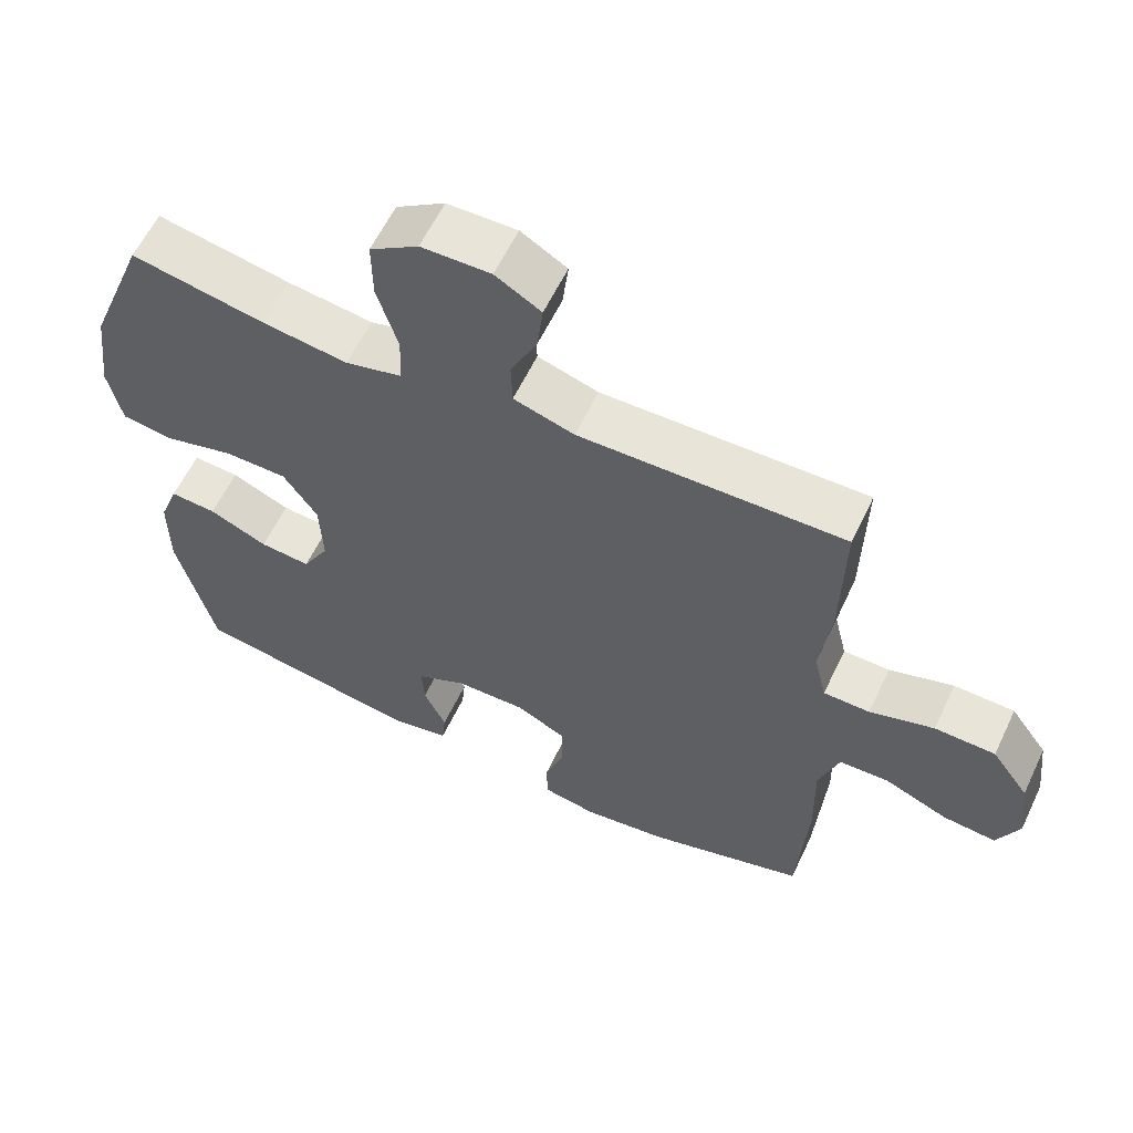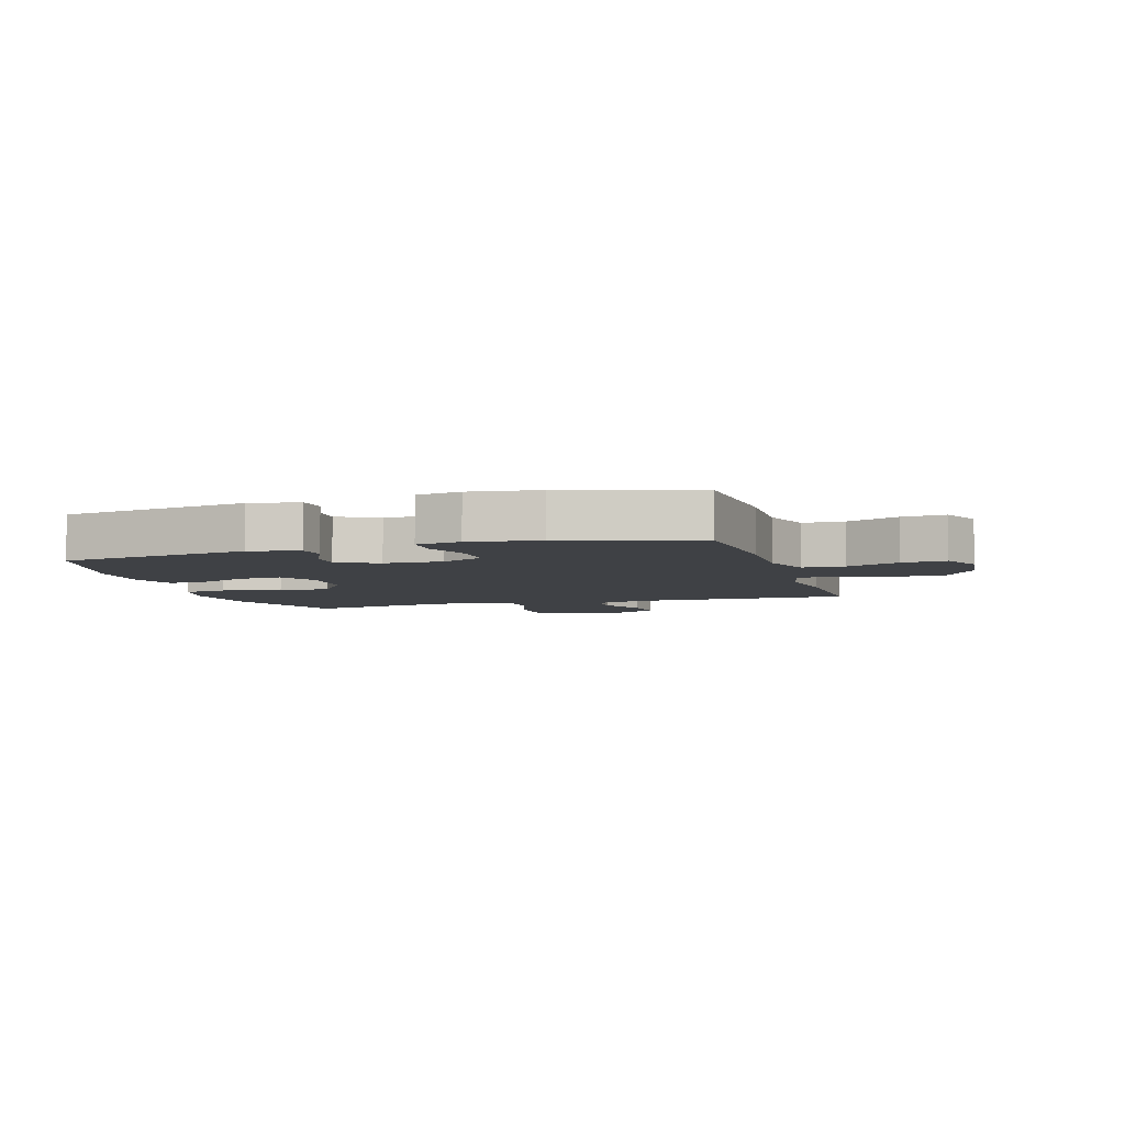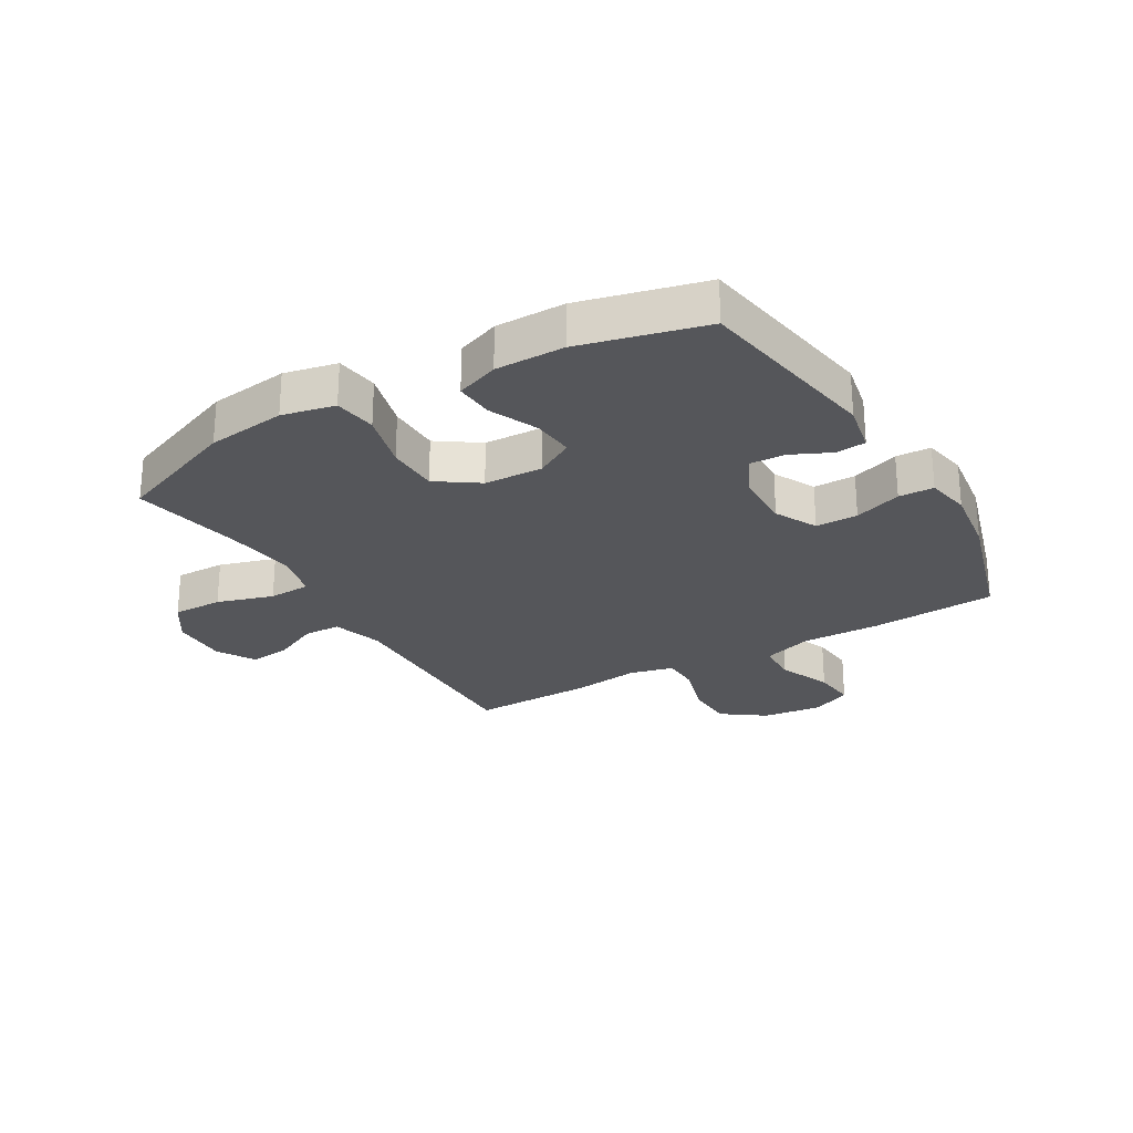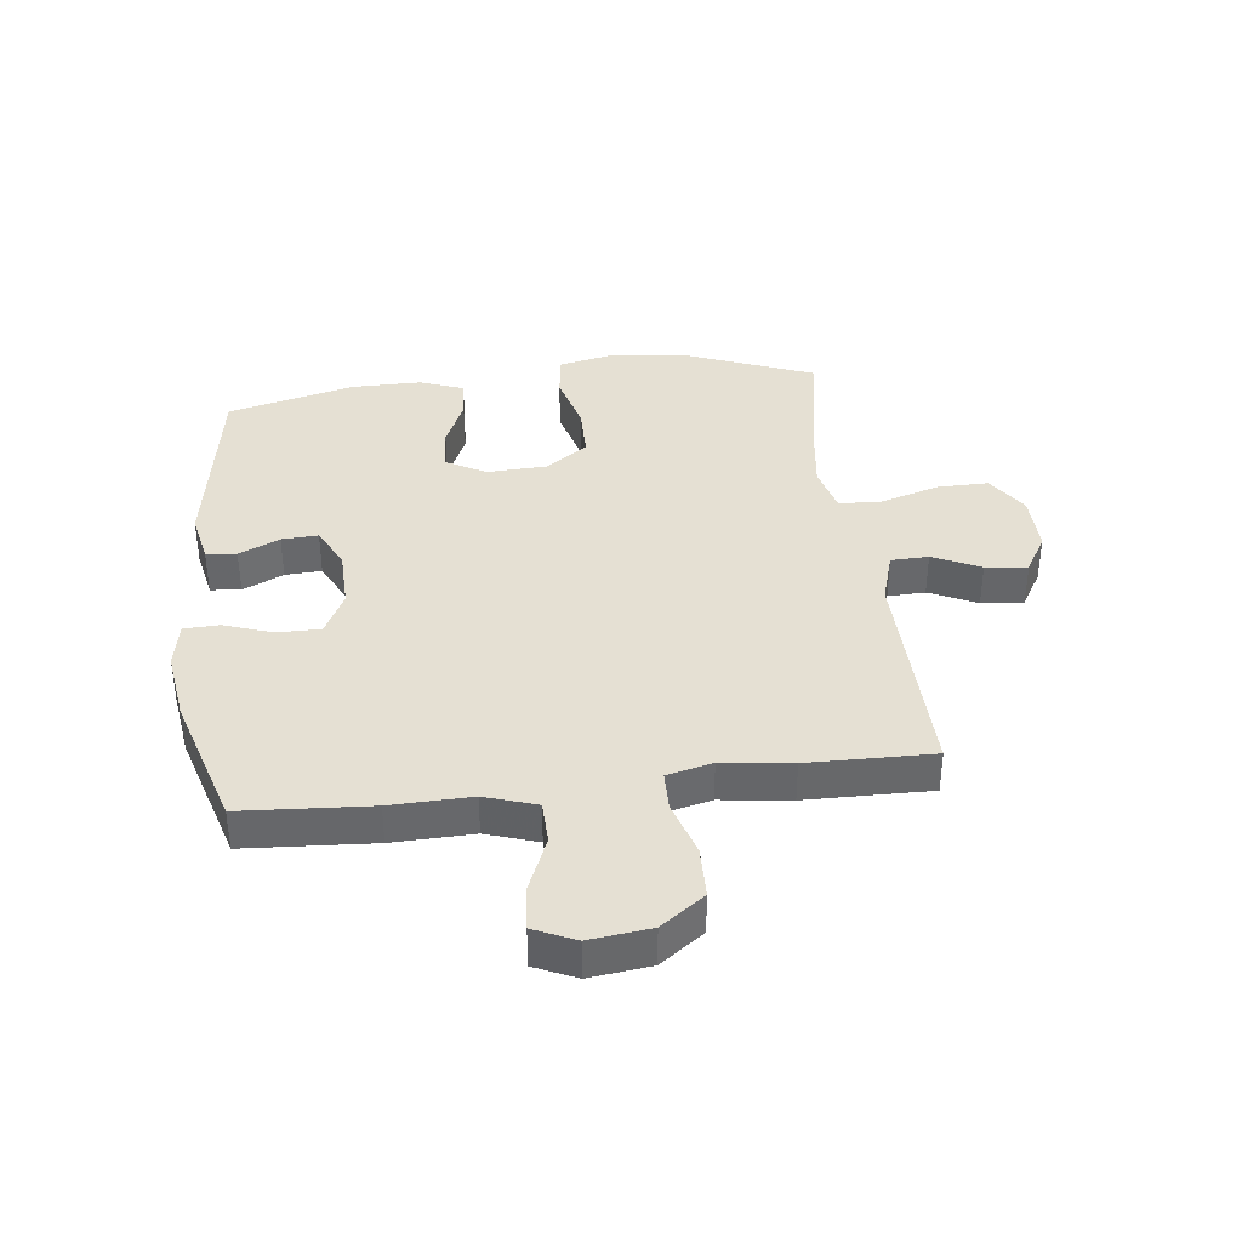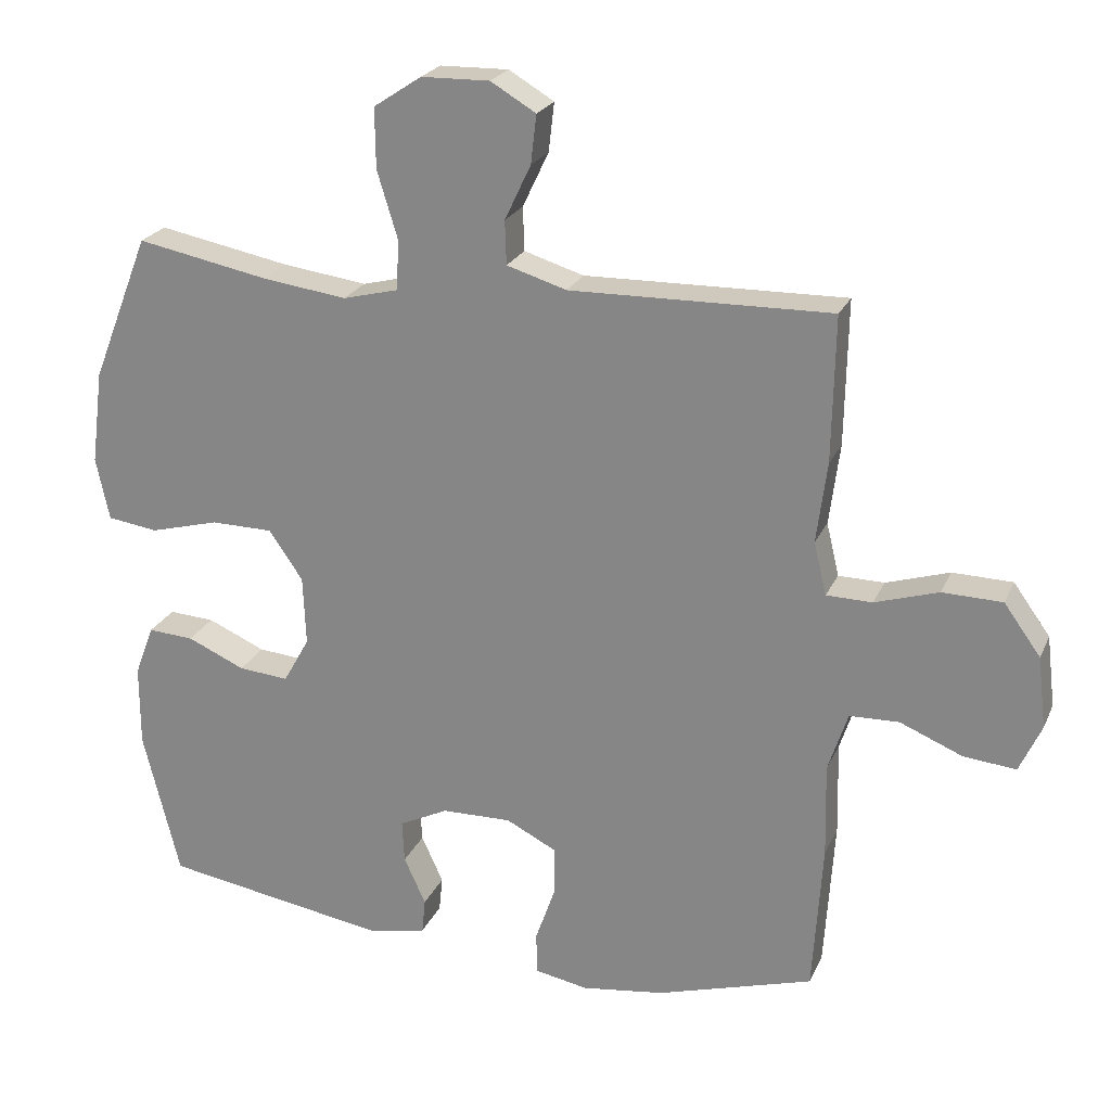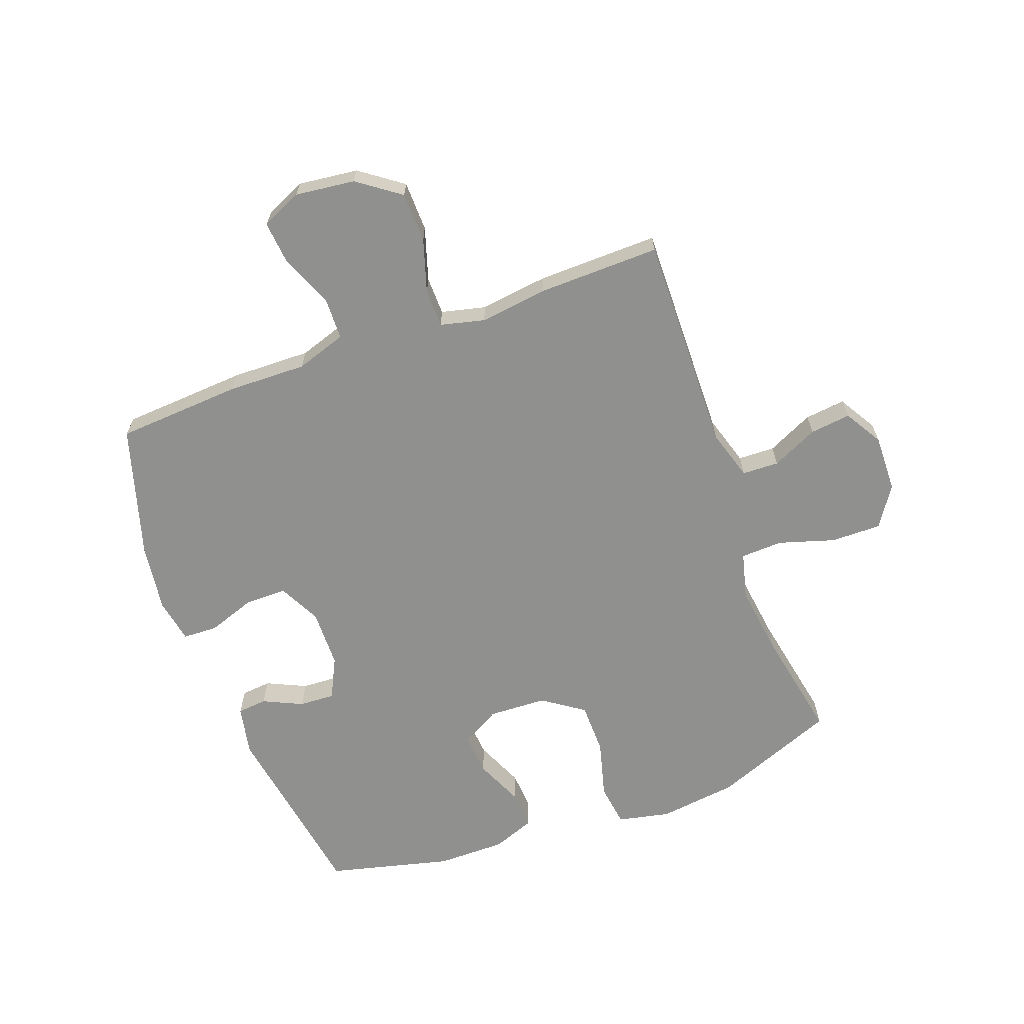
<metadata>
{"format":"obj","ext":"obj","renderer":"f3d","projection":"perspective","resolution":1024,"background":"white","views":[{"elev":59.9,"azim":-154.6,"up":"+Z"},{"elev":-5.5,"azim":-163.1,"up":"+Y"},{"elev":-25.8,"azim":120.4,"up":"+Y"},{"elev":38.1,"azim":-96.9,"up":"+Y"},{"elev":23.0,"azim":-160.6,"up":"+Z"},{"elev":-65.5,"azim":-69.9,"up":"+Y"}]}
</metadata>
<code>
v 0.5 0.07 0.5
v 0.582 0.07 0.292
v 0.599 0.07 0.159
v 0.58 0.07 0.07
v 0.508 0.07 0.06
v 0.41 0.07 0.086
v 0.322 0.07 0.085
v 0.274 0.07 0.015
v 0.27 0.07 -0.083
v 0.307 0.07 -0.149
v 0.378 0.07 -0.143
v 0.46 0.07 -0.107
v 0.525 0.07 -0.103
v 0.552 0.07 -0.175
v 0.552 0.07 -0.291
v 0.5 0.07 -0.5
v 0.182 0.07 -0.552
v 0.098 0.07 -0.535
v 0.093 0.07 -0.485
v 0.124 0.07 -0.418
v 0.127 0.07 -0.358
v 0.058 0.07 -0.324
v -0.041 0.07 -0.322
v -0.112 0.07 -0.358
v -0.112 0.07 -0.429
v -0.084 0.07 -0.509
v -0.086 0.07 -0.568
v -0.161 0.07 -0.582
v -0.278 0.07 -0.566
v -0.5 0.07 -0.5
v -0.514 0.07 -0.288
v -0.511 0.07 -0.155
v -0.539 0.07 -0.07
v -0.609 0.07 -0.068
v -0.698 0.07 -0.105
v -0.772 0.07 -0.112
v -0.803 0.07 -0.044
v -0.791 0.07 0.057
v -0.739 0.07 0.129
v -0.654 0.07 0.131
v -0.564 0.07 0.103
v -0.499 0.07 0.104
v -0.481 0.07 0.179
v -0.496 0.07 0.294
v -0.5 0.07 0.5
v -0.13 0.07 0.493
v -0.045 0.07 0.519
v -0.043 0.07 0.581
v -0.08 0.07 0.659
v -0.088 0.07 0.728
v -0.024 0.07 0.766
v 0.073 0.07 0.764
v 0.141 0.07 0.719
v 0.14 0.07 0.634
v 0.111 0.07 0.539
v 0.114 0.07 0.468
v 0.193 0.07 0.448
v 0.313 0.07 0.464
v 0.5 0 0.5
v 0.582 0 0.292
v 0.599 0 0.159
v 0.58 0 0.07
v 0.508 0 0.06
v 0.41 0 0.086
v 0.322 0 0.085
v 0.274 0 0.015
v 0.27 0 -0.083
v 0.307 0 -0.149
v 0.378 0 -0.143
v 0.46 0 -0.107
v 0.525 0 -0.103
v 0.552 0 -0.175
v 0.552 0 -0.291
v 0.5 0 -0.5
v 0.182 0 -0.552
v 0.098 0 -0.535
v 0.093 0 -0.485
v 0.124 0 -0.418
v 0.127 0 -0.358
v 0.058 0 -0.324
v -0.041 0 -0.322
v -0.112 0 -0.358
v -0.112 0 -0.429
v -0.084 0 -0.509
v -0.086 0 -0.568
v -0.161 0 -0.582
v -0.278 0 -0.566
v -0.5 0 -0.5
v -0.514 0 -0.288
v -0.511 0 -0.155
v -0.539 0 -0.07
v -0.609 0 -0.068
v -0.698 0 -0.105
v -0.772 0 -0.112
v -0.803 0 -0.044
v -0.791 0 0.057
v -0.739 0 0.129
v -0.654 0 0.131
v -0.564 0 0.103
v -0.499 0 0.104
v -0.481 0 0.179
v -0.496 0 0.294
v -0.5 0 0.5
v -0.13 0 0.493
v -0.045 0 0.519
v -0.043 0 0.581
v -0.08 0 0.659
v -0.088 0 0.728
v -0.024 0 0.766
v 0.073 0 0.764
v 0.141 0 0.719
v 0.14 0 0.634
v 0.111 0 0.539
v 0.114 0 0.468
v 0.193 0 0.448
v 0.313 0 0.464
f 52 53 54 55
f 52 55 56
f 51 52 56
f 48 49 50 51
f 47 48 51 56
f 46 47 56
f 43 44 45 46
f 42 43 46 56
f 38 39 40 41
f 38 41 42
f 37 38 42
f 34 35 36 37
f 33 34 37 42
f 32 33 42 56
f 25 26 27 28
f 24 25 28 29
f 17 18 19 20
f 17 20 21
f 16 17 21
f 15 16 21 22
f 11 12 13 14
f 10 11 14 15
f 3 4 5 6
f 3 6 7
f 58 1 2 3
f 57 58 3 7
f 24 29 30 31
f 23 24 31 32
f 10 15 22 23
f 9 10 23 32
f 8 9 32 56
f 7 8 56 57
f 113 112 111 110
f 114 113 110
f 114 110 109
f 109 108 107 106
f 114 109 106 105
f 114 105 104
f 104 103 102 101
f 114 104 101 100
f 99 98 97 96
f 100 99 96
f 100 96 95
f 95 94 93 92
f 100 95 92 91
f 114 100 91 90
f 86 85 84 83
f 87 86 83 82
f 78 77 76 75
f 79 78 75
f 79 75 74
f 80 79 74 73
f 72 71 70 69
f 73 72 69 68
f 64 63 62 61
f 65 64 61
f 61 60 59 116
f 65 61 116 115
f 89 88 87 82
f 90 89 82 81
f 81 80 73 68
f 90 81 68 67
f 114 90 67 66
f 115 114 66 65
f 1 59 60 2
f 2 60 61 3
f 3 61 62 4
f 4 62 63 5
f 5 63 64 6
f 6 64 65 7
f 7 65 66 8
f 8 66 67 9
f 9 67 68 10
f 10 68 69 11
f 11 69 70 12
f 12 70 71 13
f 13 71 72 14
f 14 72 73 15
f 15 73 74 16
f 16 74 75 17
f 17 75 76 18
f 18 76 77 19
f 19 77 78 20
f 20 78 79 21
f 21 79 80 22
f 22 80 81 23
f 23 81 82 24
f 24 82 83 25
f 25 83 84 26
f 26 84 85 27
f 27 85 86 28
f 28 86 87 29
f 29 87 88 30
f 30 88 89 31
f 31 89 90 32
f 32 90 91 33
f 33 91 92 34
f 34 92 93 35
f 35 93 94 36
f 36 94 95 37
f 37 95 96 38
f 38 96 97 39
f 39 97 98 40
f 40 98 99 41
f 41 99 100 42
f 42 100 101 43
f 43 101 102 44
f 44 102 103 45
f 45 103 104 46
f 46 104 105 47
f 47 105 106 48
f 48 106 107 49
f 49 107 108 50
f 50 108 109 51
f 51 109 110 52
f 52 110 111 53
f 53 111 112 54
f 54 112 113 55
f 55 113 114 56
f 56 114 115 57
f 57 115 116 58
f 58 116 59 1

</code>
